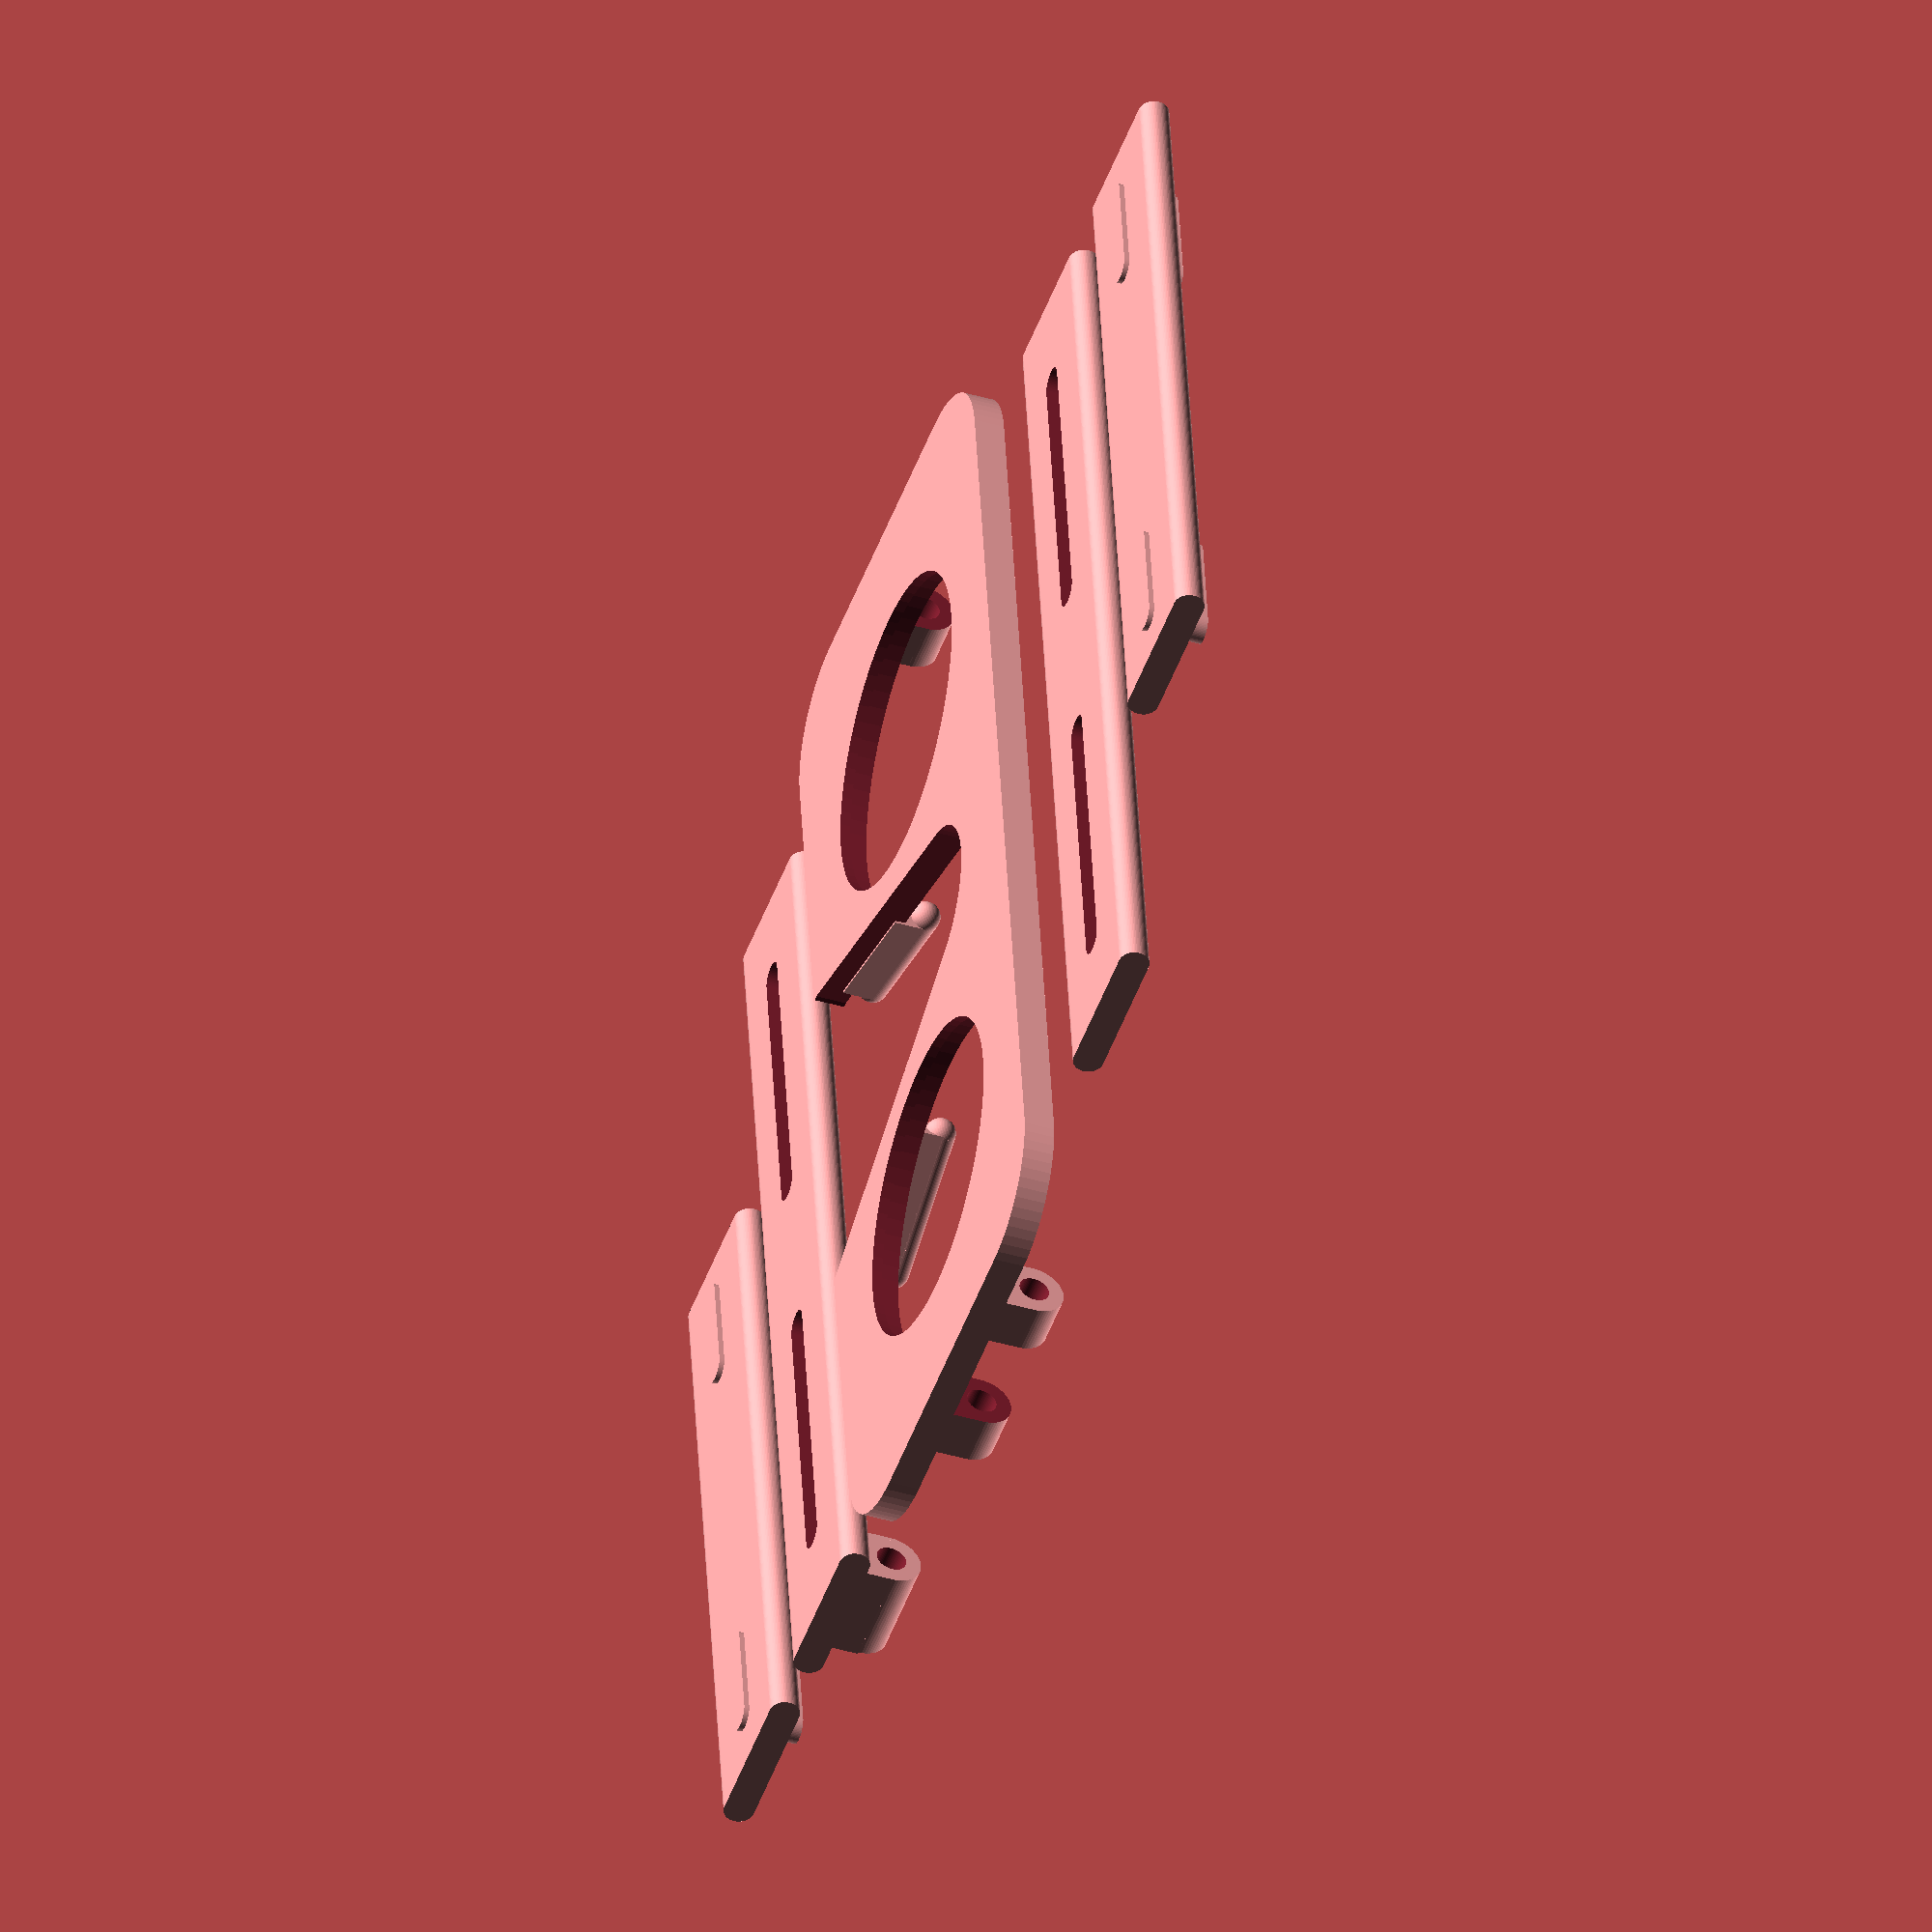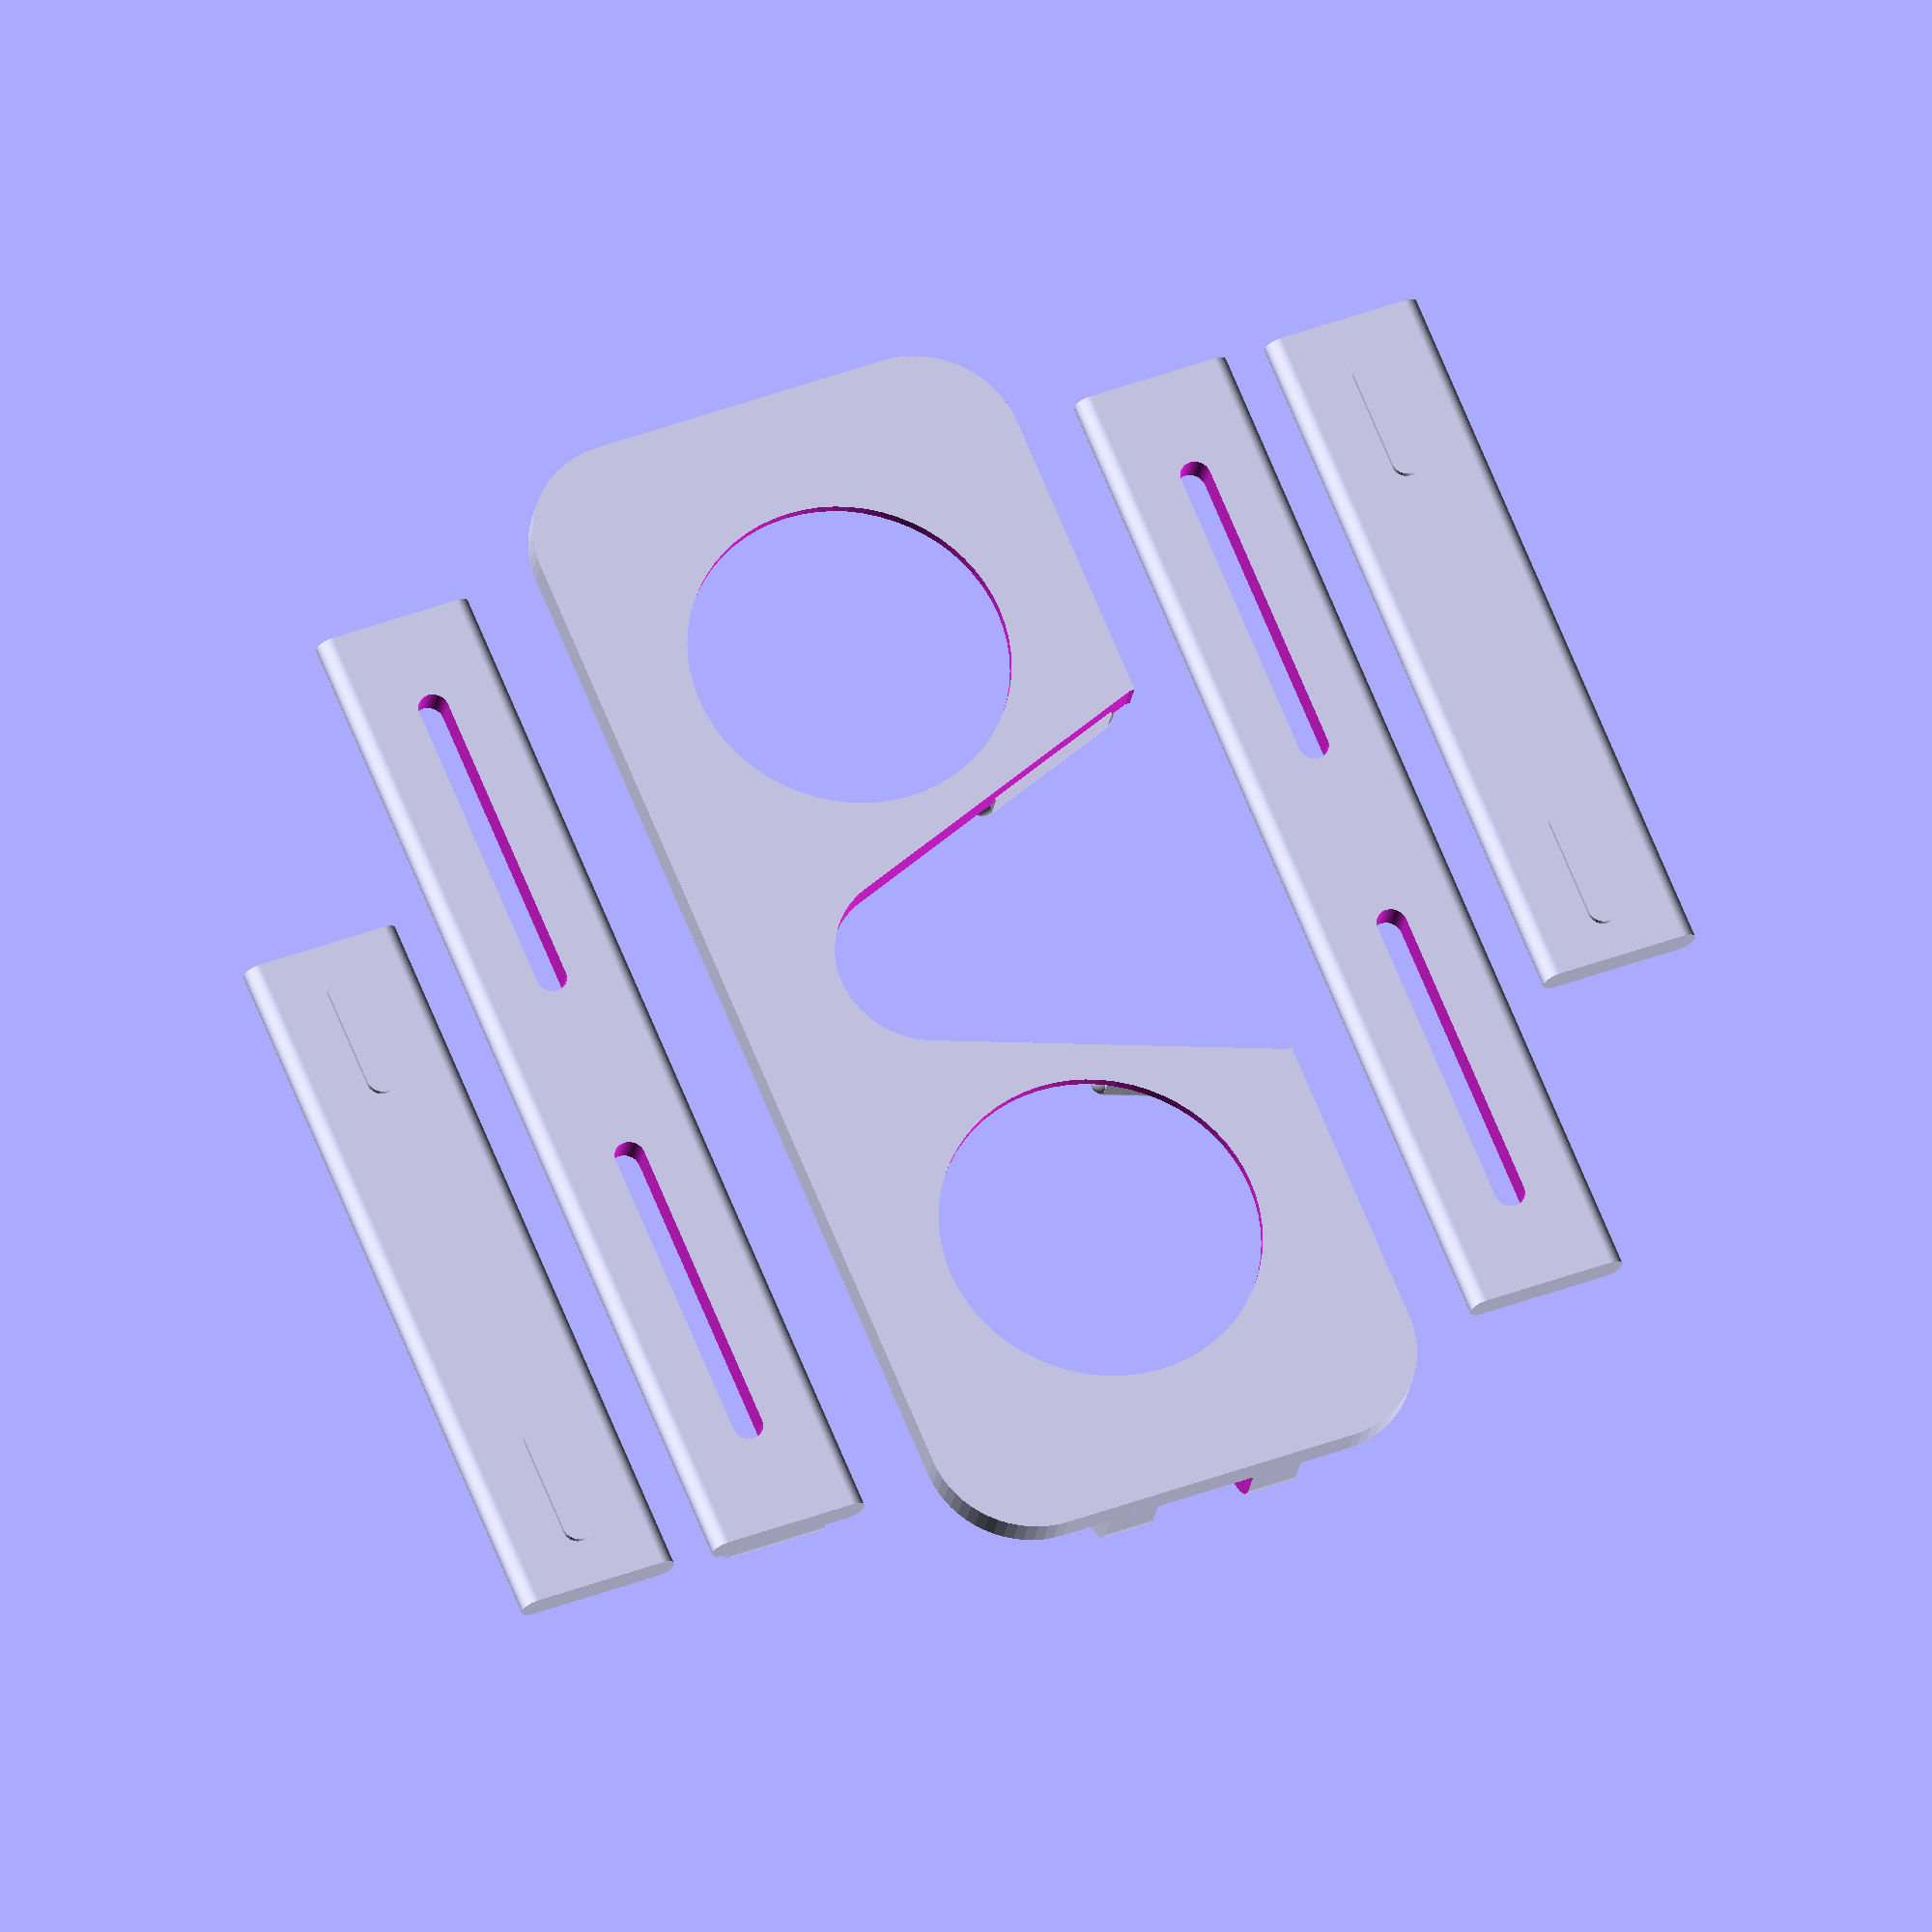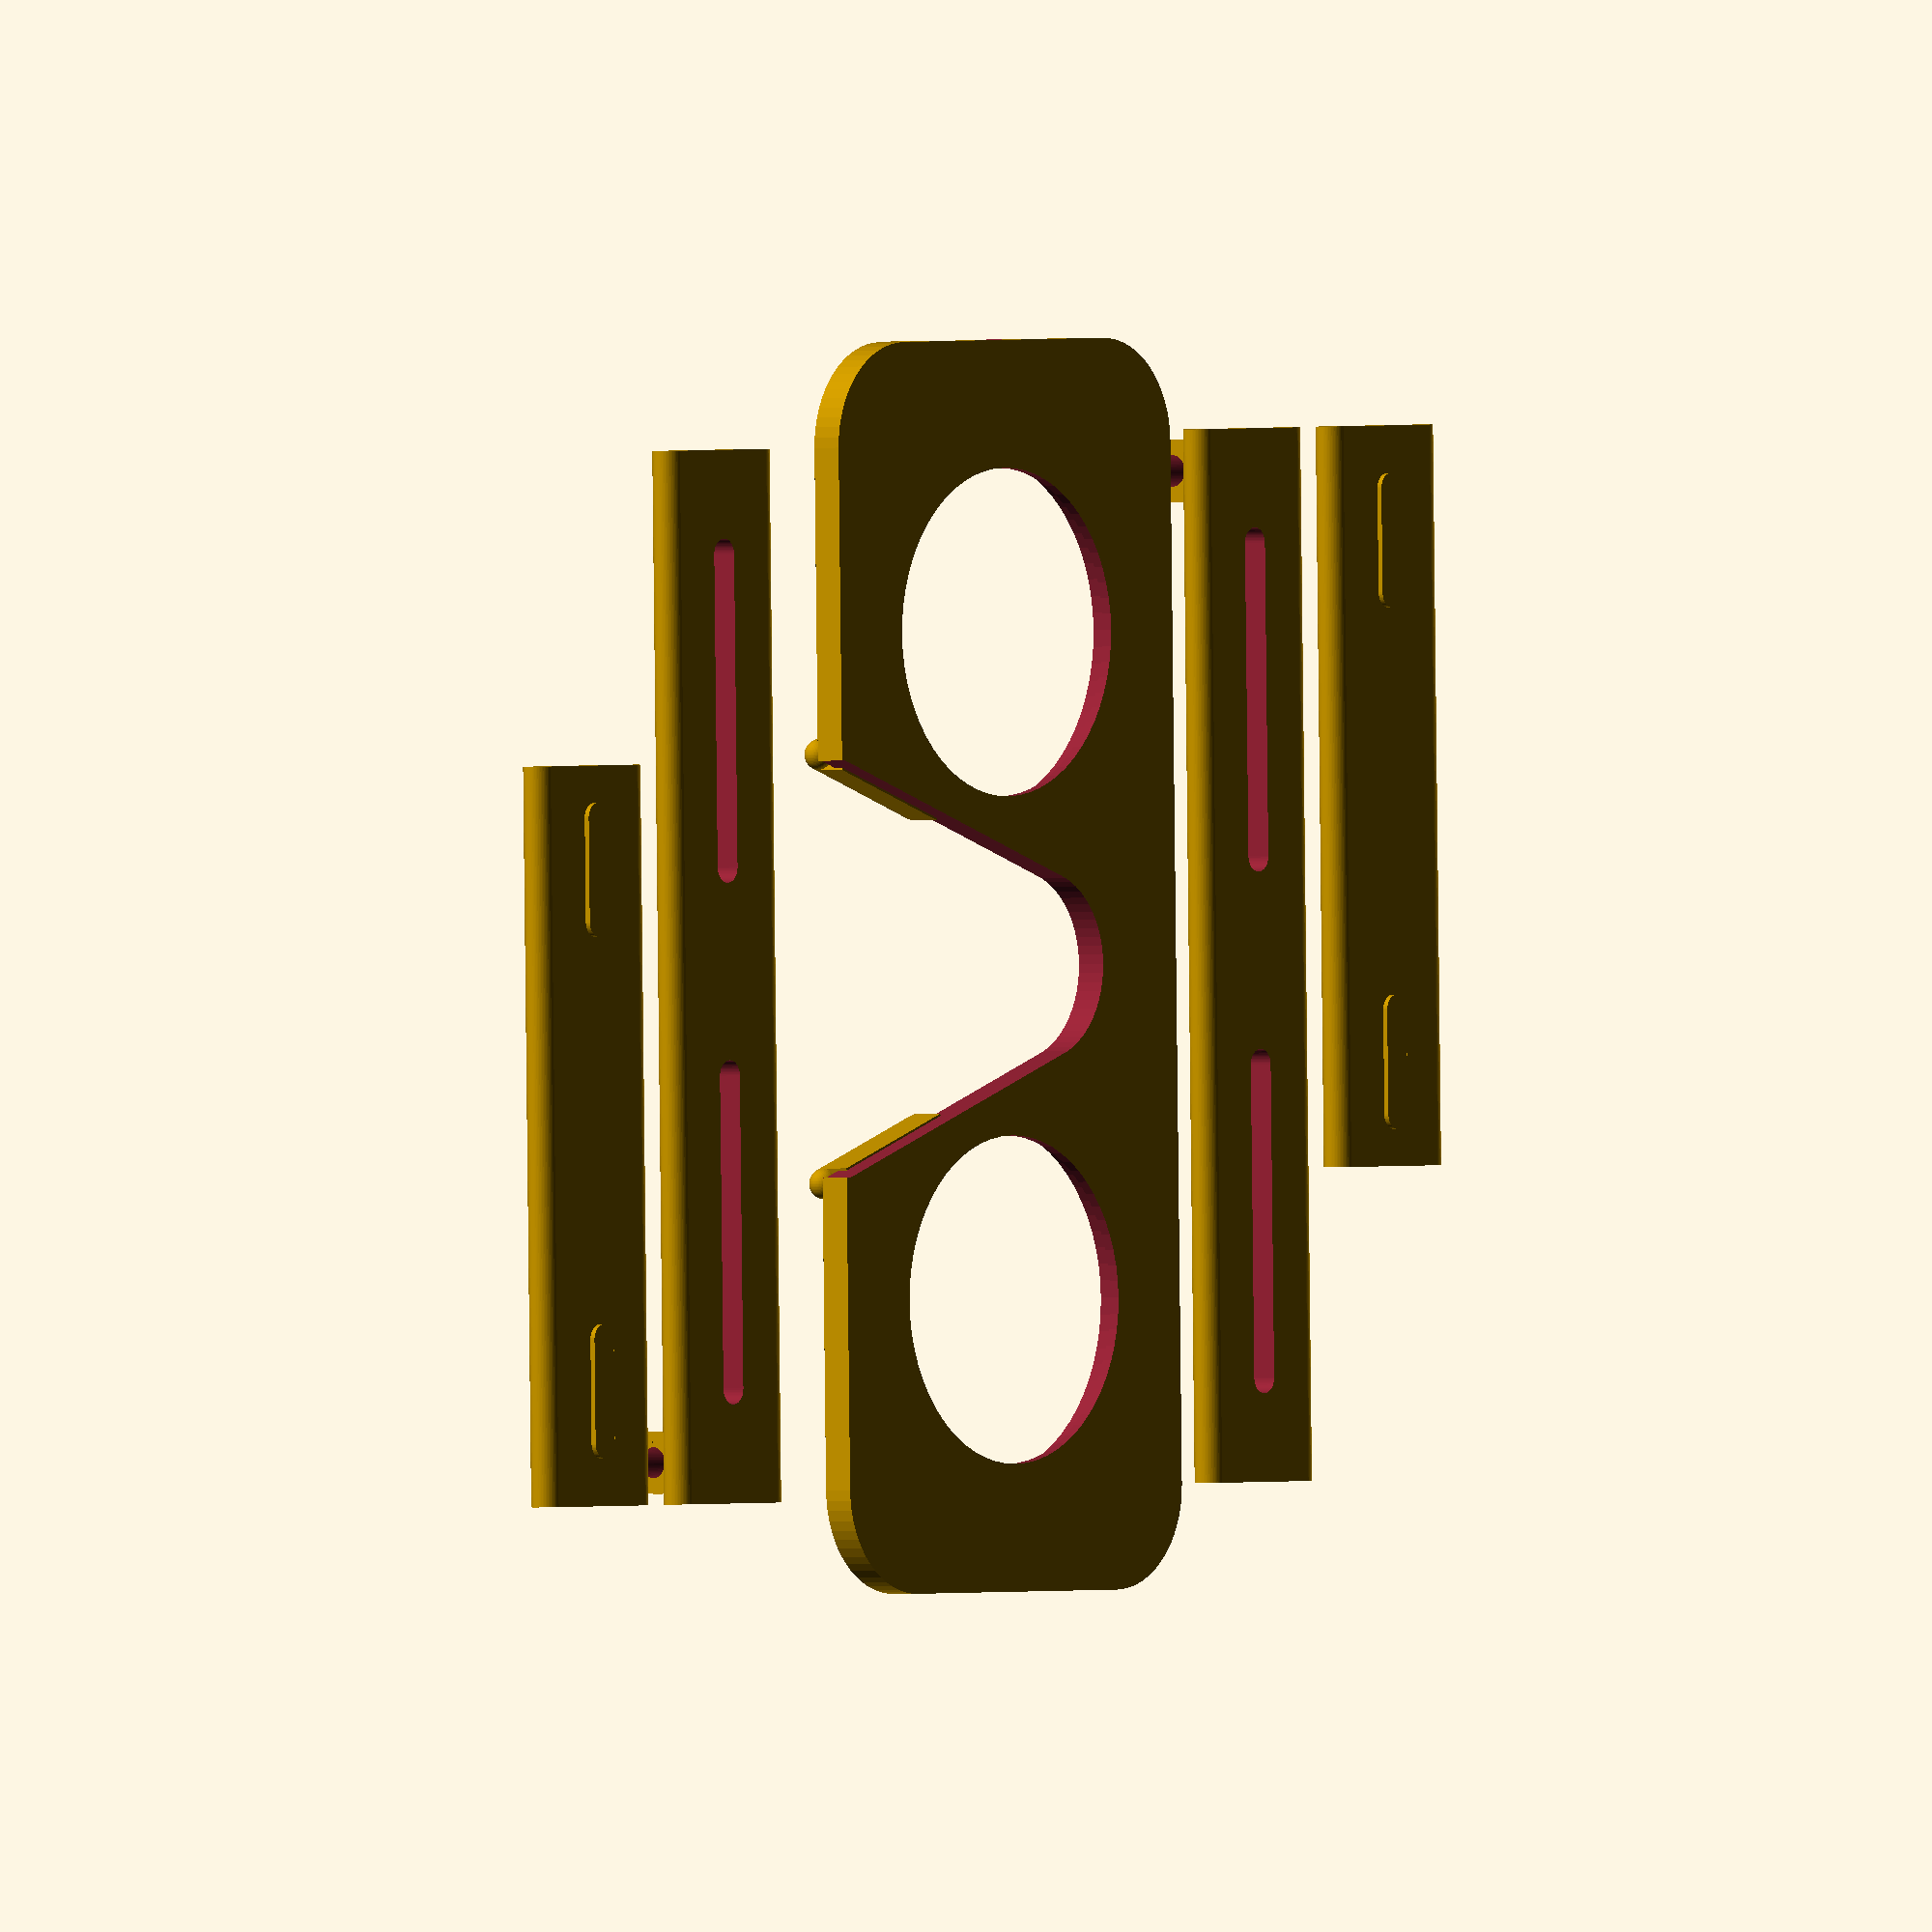
<openscad>
/*
TODO:
 * Proportionen anhand von Variablen setzten
 * besser kommentieren
*/


// define global variables
diameter_glass = 33.5; // Default: 33.5
thickness_glass = 2; // Default: 2
diameter_nose = 18; // Default: 18
thickness = 3; // Default: 3
eye_distance = 64; // Default: 64
base_width = 120; // Default: 120

// define global variables
diameter_glass = 33.5; // Default: 33.5
thickness_glass = 2; // Default: 2
diameter_nose = 18; // Default: 18
thickness = 3; // Default: 3
eye_distance = 64; // Default: 64
base_width = 120; // Default: 120
base_height = 50; // Default: 50
base_radius = 10; // Default: 10
perimeter=2;

nose_clip_height = 3; //Default: 3
nose_clip_length = 15; //Default: 15
nose_clip_base = 40;  //Default: 40
round_end = 3;      //Default: 3.6


hinge_outer_diameter = 6; // Default: 6
hinge_inner_diameter = 3; // Default: 3
hinge_length = 20; // Default: 20
hinge_cut_width = 10; // Default: 10

dummy = 0.1; // Default: 0.1
$fn=64; // Default: 64 for preview and 192+ for final render
module roundedRect(size, radius)
{
	x = size[0];
	y = size[1];
	z = size[2];

	linear_extrude(height=z)
	hull()
	{
		// place 4 circles in the corners, with the given radius
		translate([(-x/2)+(radius/2), (-y/2)+(radius/2), 0])
		circle(r=radius);
	
		translate([(x/2)-(radius/2), (-y/2)+(radius/2), 0])
		circle(r=radius);
	
		translate([(-x/2)+(radius/2), (y/2)-(radius/2), 0])
		circle(r=radius);
	
		translate([(x/2)-(radius/2), (y/2)-(radius/2), 0])
		circle(r=radius);
	}
}
// Create the main frame
difference(){
    // Create the base cuboid
    //cube([50,120,thickness],center=true);
    hull(){
        for(x=[-base_height/2+base_radius,base_height/2-base_radius], y=[-base_width/2+base_radius, base_width/2-base_radius]){  
            translate([x,y,0]){
                // Create the dummy cylinder,
                cylinder(r=base_radius,h=thickness,center=true);    
            }
        }
    }

    // Create cylinder, which is the glass after the print
    // To move it appart by half the eye distance
    for(y=[-eye_distance/2, eye_distance/2]){
        translate([0,y,0]){
            // Create the dummy glasses, which will be removed later
            translate([0,0,thickness/2-thickness_glass])
                cylinder(d=diameter_glass, h=thickness_glass+dummy);
            // Cut out the rest
                cylinder(d=diameter_glass-perimeter, h=thickness+dummy, center=true);
        }
    }

    // Create a space for nose
    hull(){
        translate([-5,0,0]){
            cylinder(d=diameter_nose, h=thickness+dummy, center=true);
        }
        translate([25,0,0]){
            cube([1,nose_clip_base,thickness+dummy], center=true);
        }
    }
}
// nose clip

 translate([15,18,2])
    rotate([0,0,19.5]){
            cube([nose_clip_length,nose_clip_height,3], center=true);  
            translate([-7.3,0,1.5])rotate([90,0,90])cylinder(d=3,nose_clip_length);
            translate([-7.3,0,1.5])sphere(d = round_end);
            translate([7.7,0,1.5])sphere(d = round_end);
        }
 translate([15,-18,2])
    rotate([0,0,-19.5]){
            cube([nose_clip_length+dummy,nose_clip_height,3], center=true);   
            translate([-7.3,0,1.5])rotate([90,0,90])cylinder(d=3,nose_clip_length);
            translate([-7.3,0,1.5])sphere(d = round_end);
            translate([7.7,0,1.5])sphere(d = round_end);
    }
// Hinge

for(y=[-base_width/2+hinge_outer_diameter/2, base_width/2-hinge_outer_diameter/2]) {
    translate([-hinge_length/2,y,thickness/2+hinge_outer_diameter/2]) rotate([0,90,0]) difference() {
        union() {
            cylinder(d=hinge_outer_diameter, h=hinge_length);
            translate([0,-hinge_outer_diameter/2,0]) cube([hinge_outer_diameter/2,hinge_outer_diameter,hinge_length]);
        }
        translate([0,0,-dummy]) cylinder(d=hinge_inner_diameter, h=hinge_length+2*dummy);
        translate([0,0,hinge_length/2])
            cube([hinge_outer_diameter+dummy,hinge_outer_diameter+dummy,hinge_cut_width], center=true);
    }
}

// Create the main side
for(a=[0,180]) rotate([0,0,a]) difference(){
    translate([40,0,2]){
        minkowski() {
            cube([13,100,.1], center=true);
            rotate([90,0,0]) cylinder(d=2.9);
        }
        rotate([0,90,0]) {
            difference() {
                union() {
                    translate([-4.5,-47,-5]){
                        cylinder(d=hinge_outer_diameter, h=hinge_cut_width-0.2);
                        translate([0,-hinge_outer_diameter/2,0]) cube([hinge_outer_diameter/2,hinge_outer_diameter,hinge_length/2]);
                    }
                }
                translate([-4.5,-47,-5.5]) cylinder(d=hinge_inner_diameter, h=hinge_length/2+1); 
            }
        }
    }
    hull(){
            translate([40,-40,-0]) cylinder(d=3, h=3+1); 
            translate([40,-10,-0]) cylinder(d=3, h=3+1);
    }
    hull(){
            translate([40,40,-0]) cylinder(d=3, h=3+1); 
            translate([40,10,-0]) cylinder(d=3, h=3+1);
    }
}        
 
for(a=[0,180]) rotate([0,0,a]){ 
    translate([60,-15,2]){
        minkowski() {
            cube([13,70,.1], center=true);
            rotate([90,0,0]) cylinder(d=2.9);
        }
 /*       difference(){
            translate([23,35,-1]){
                #cylinder(d=60, h=3);
                cylinder(d=35, h=4);
            }
    }*/
    }
    
    hull(){
            translate([60,-45,-0]) cylinder(d=2.9, h=6); 
            translate([60,-35,-0]) cylinder(d=2.9, h=6);
    }
    hull(){
            translate([60,5,-0]) cylinder(d=2.9, h=6); 
            translate([60,15,-0]) cylinder(d=2.9, h=6);
    }
}    

</openscad>
<views>
elev=40.5 azim=8.1 roll=250.2 proj=o view=solid
elev=25.9 azim=202.4 roll=170.9 proj=o view=solid
elev=0.3 azim=1.0 roll=129.5 proj=o view=solid
</views>
